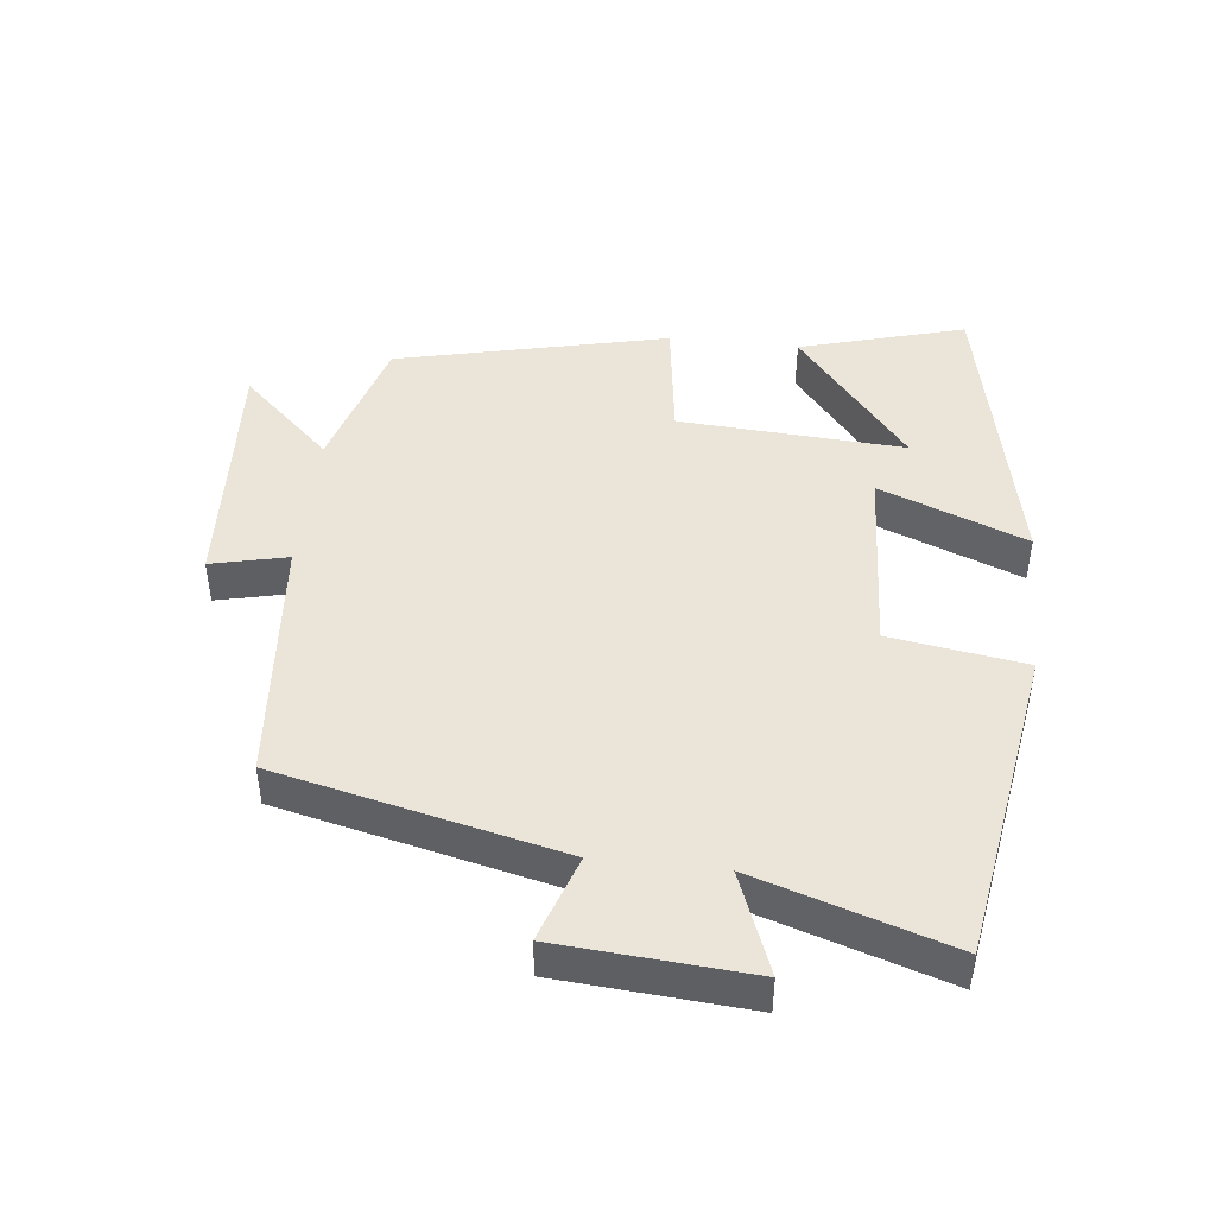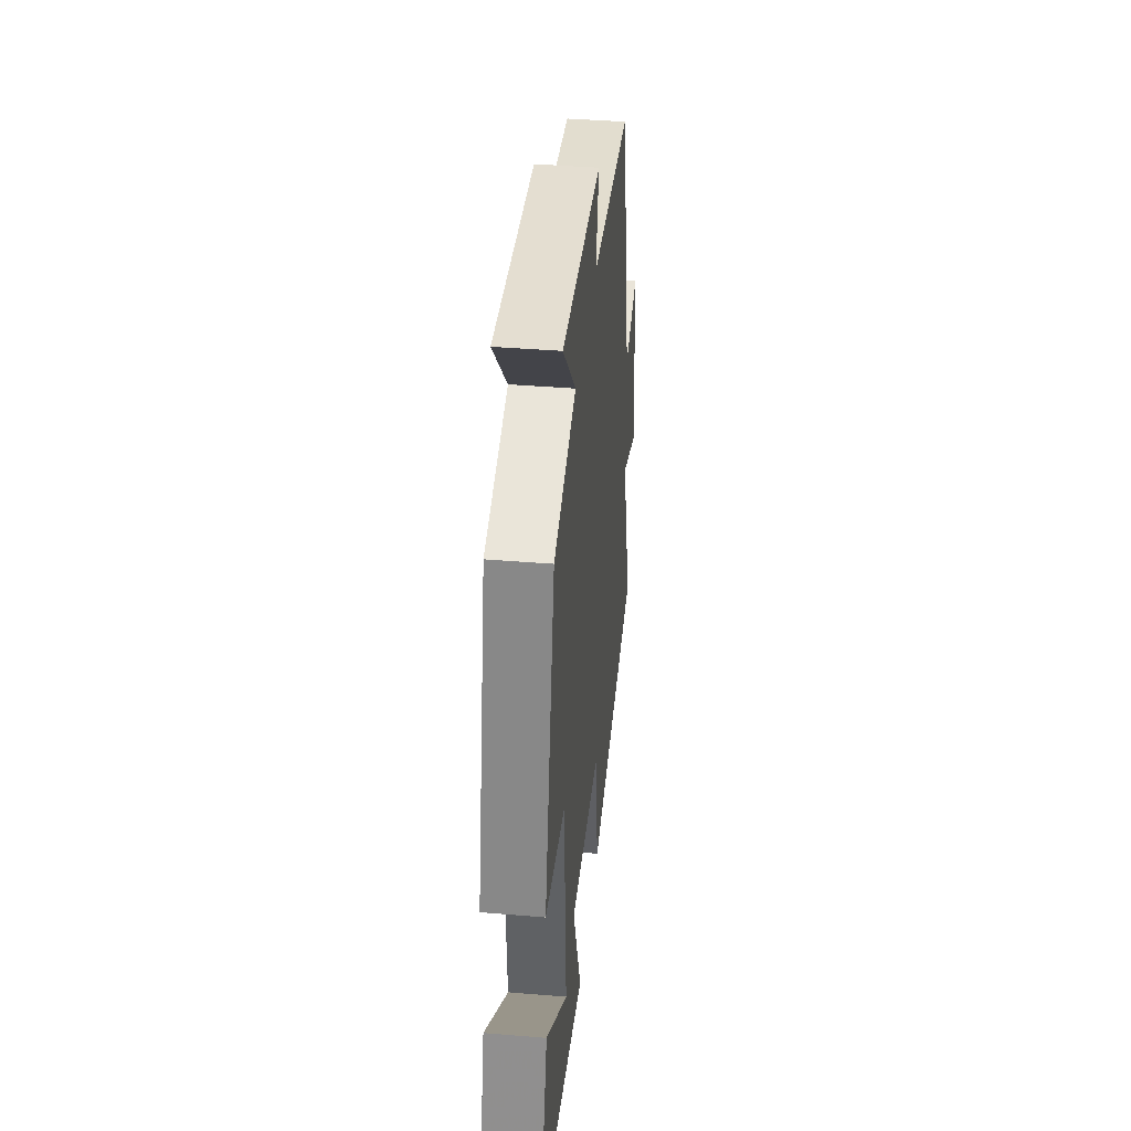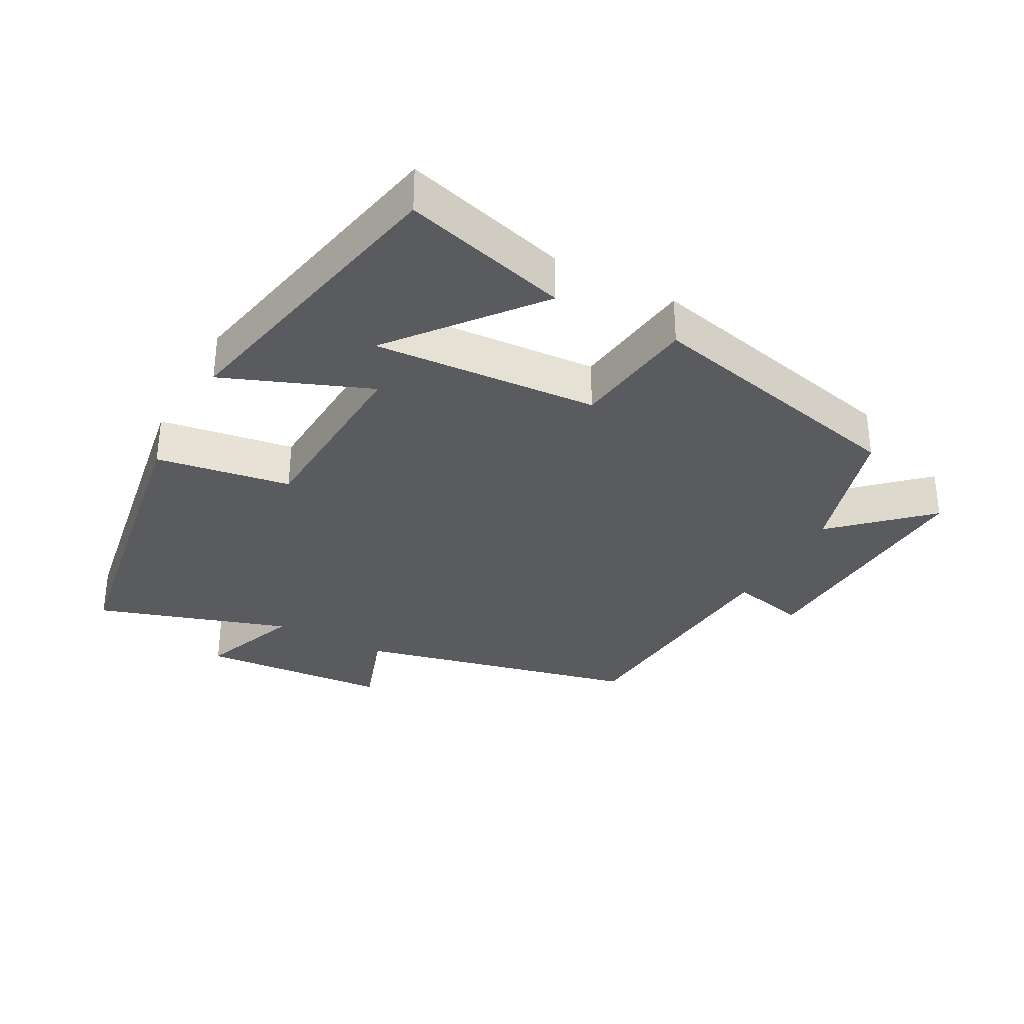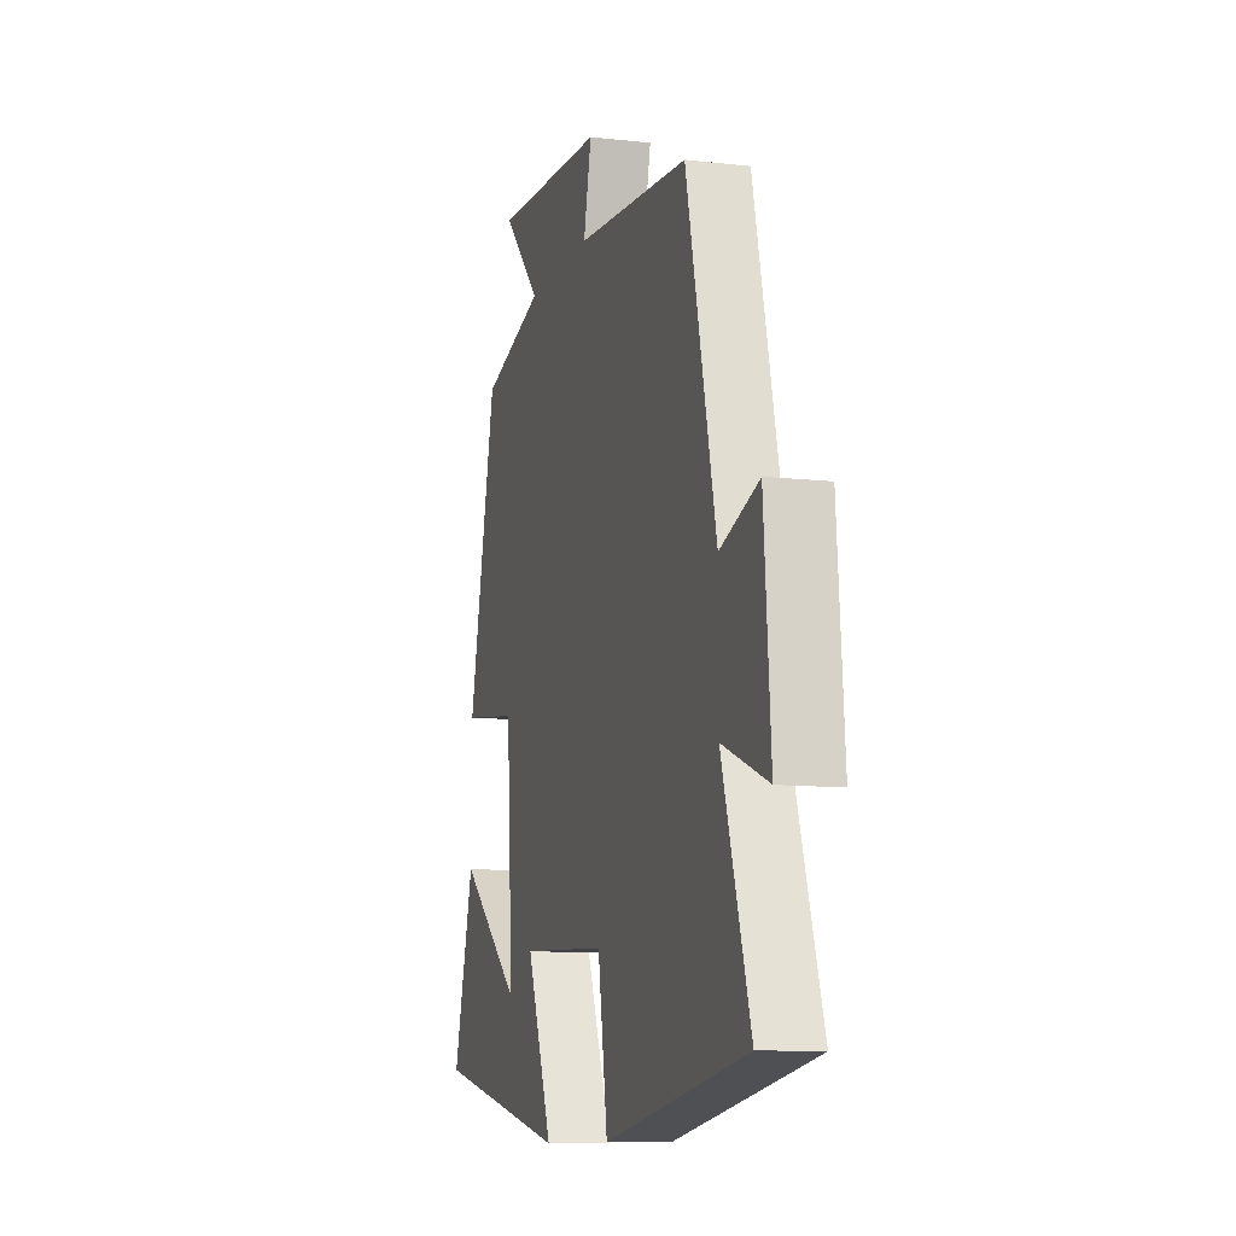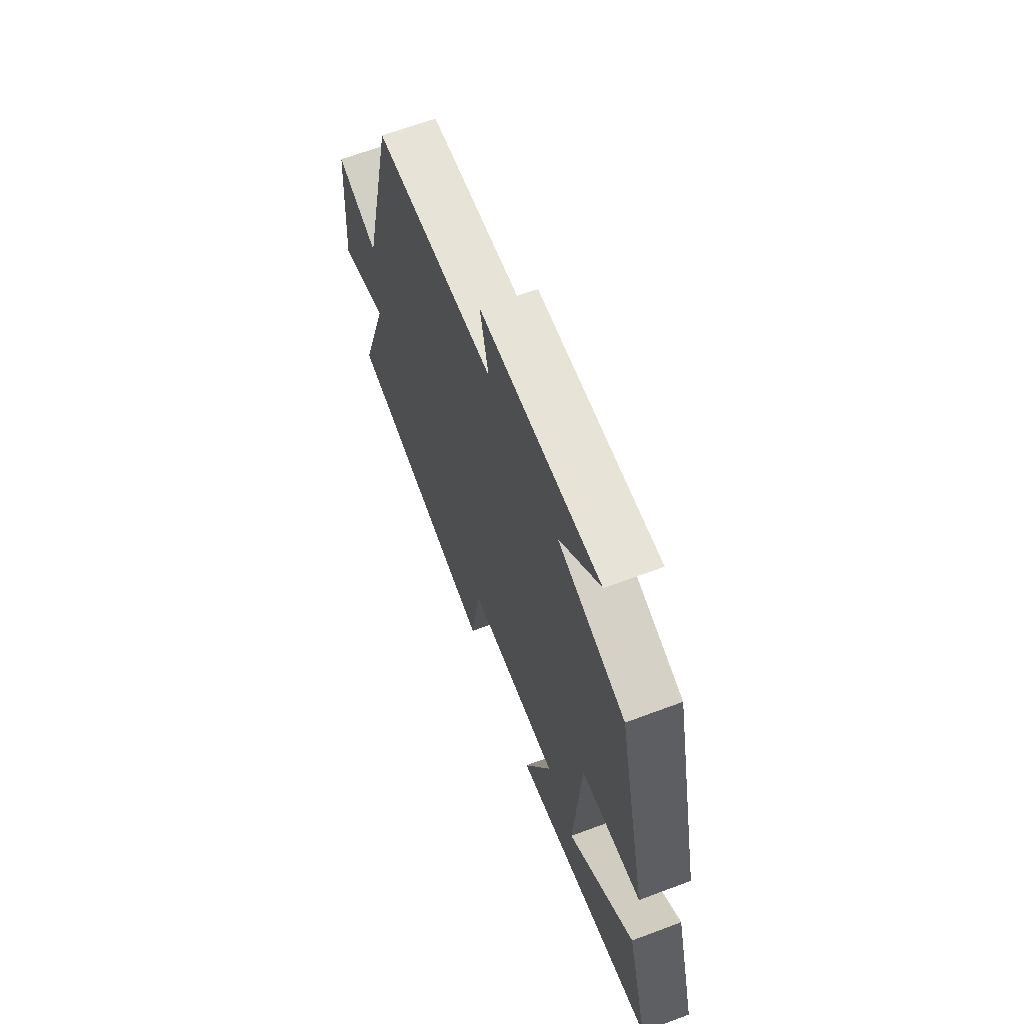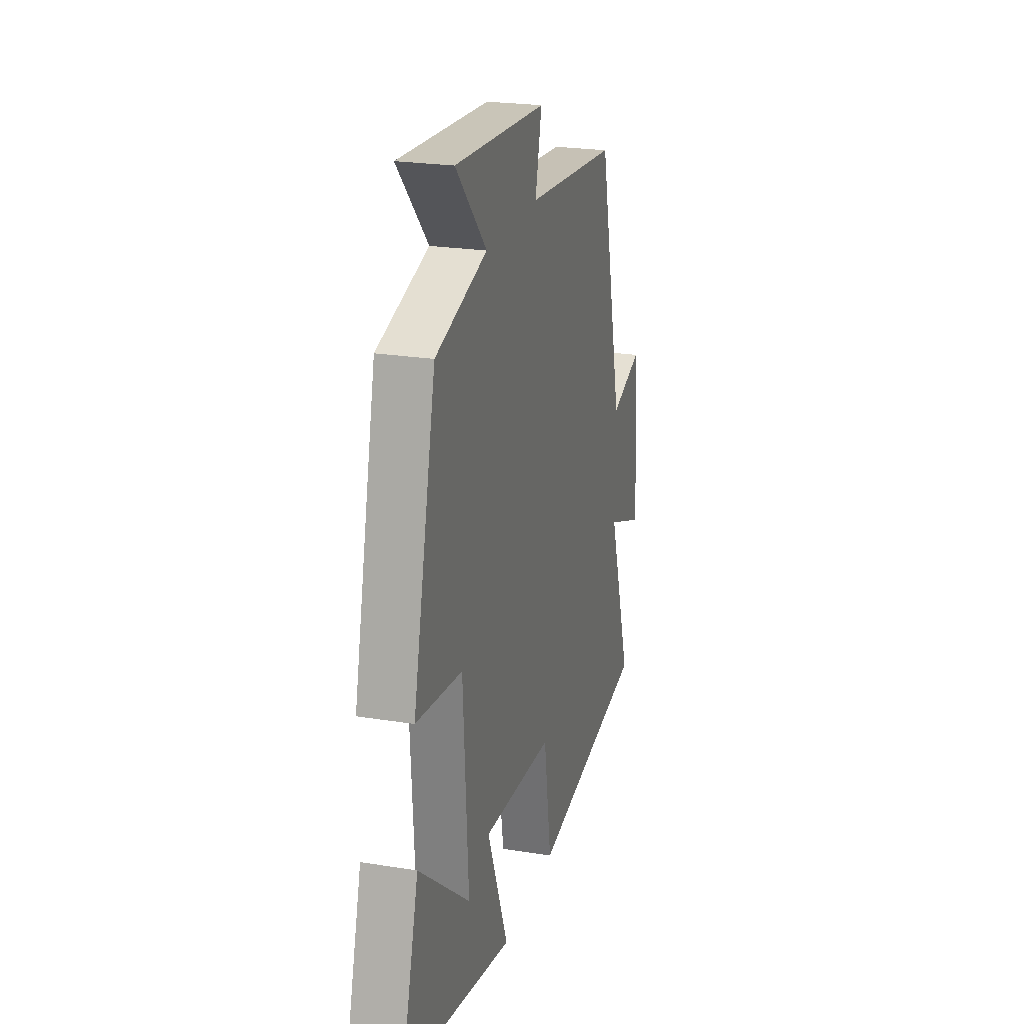
<metadata>
{"format":"obj","ext":"obj","renderer":"f3d","projection":"perspective","resolution":1024,"background":"white","views":[{"elev":45.2,"azim":96.2,"up":"+Y"},{"elev":39.4,"azim":-84.1,"up":"+Z"},{"elev":-33.0,"azim":-118.4,"up":"+Y"},{"elev":-10.5,"azim":73.8,"up":"+Z"},{"elev":65.0,"azim":-110.7,"up":"+Z"},{"elev":23.1,"azim":-74.6,"up":"+Z"}]}
</metadata>
<code>
v 0.401 0.07 0.469
v 0.5 0.07 0.047
v 0.629 0.07 0.091
v 0.651 0.07 -0.193
v 0.5 0.07 -0.135
v 0.593 0.07 -0.423
v 0.12 0.07 -0.5
v 0.088 0.07 -0.298
v -0.2 0.07 -0.282
v -0.114 0.07 -0.5
v -0.569 0.07 -0.406
v -0.5 0.07 -0.159
v -0.29 0.07 -0.328
v -0.312 0.07 0.008
v -0.5 0.07 0.033
v -0.407 0.07 0.438
v -0.197 0.07 0.5
v -0.323 0.07 0.634
v 0.051 0.07 0.614
v 0.025 0.07 0.5
v 0.401 0 0.469
v 0.5 0 0.047
v 0.629 0 0.091
v 0.651 0 -0.193
v 0.5 0 -0.135
v 0.593 0 -0.423
v 0.12 0 -0.5
v 0.088 0 -0.298
v -0.2 0 -0.282
v -0.114 0 -0.5
v -0.569 0 -0.406
v -0.5 0 -0.159
v -0.29 0 -0.328
v -0.312 0 0.008
v -0.5 0 0.033
v -0.407 0 0.438
v -0.197 0 0.5
v -0.323 0 0.634
v 0.051 0 0.614
v 0.025 0 0.5
f 17 18 19 20
f 17 20 1 2
f 14 15 16 17
f 13 14 17
f 10 11 12 13
f 9 10 13
f 9 13 17
f 8 9 17 2
f 5 6 7 8
f 2 3 4 5
f 2 5 8
f 40 39 38 37
f 22 21 40 37
f 37 36 35 34
f 37 34 33
f 33 32 31 30
f 33 30 29
f 37 33 29
f 22 37 29 28
f 28 27 26 25
f 25 24 23 22
f 28 25 22
f 1 21 22 2
f 2 22 23 3
f 3 23 24 4
f 4 24 25 5
f 5 25 26 6
f 6 26 27 7
f 7 27 28 8
f 8 28 29 9
f 9 29 30 10
f 10 30 31 11
f 11 31 32 12
f 12 32 33 13
f 13 33 34 14
f 14 34 35 15
f 15 35 36 16
f 16 36 37 17
f 17 37 38 18
f 18 38 39 19
f 19 39 40 20
f 20 40 21 1

</code>
